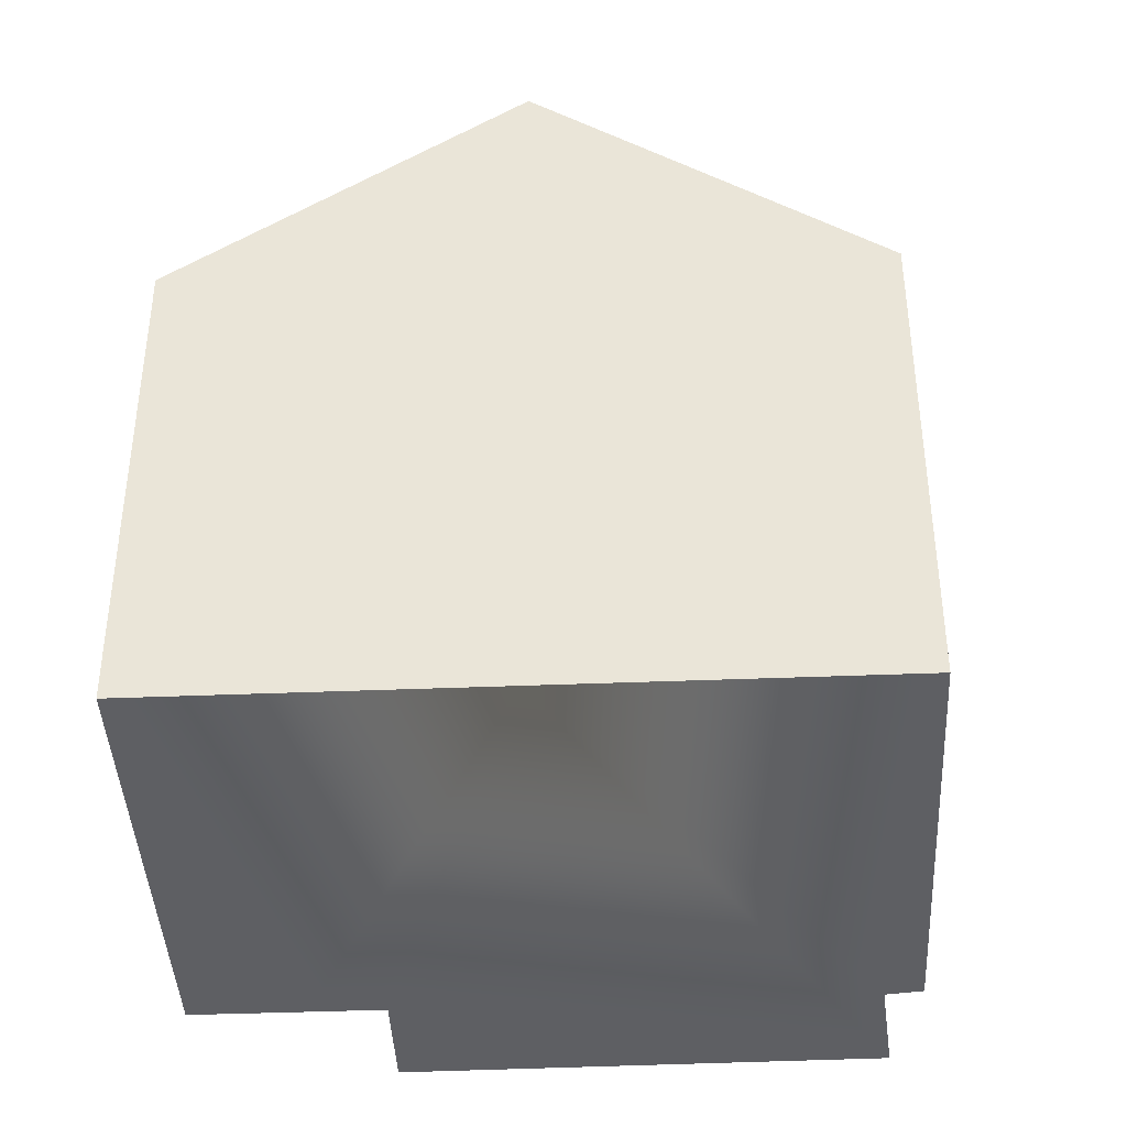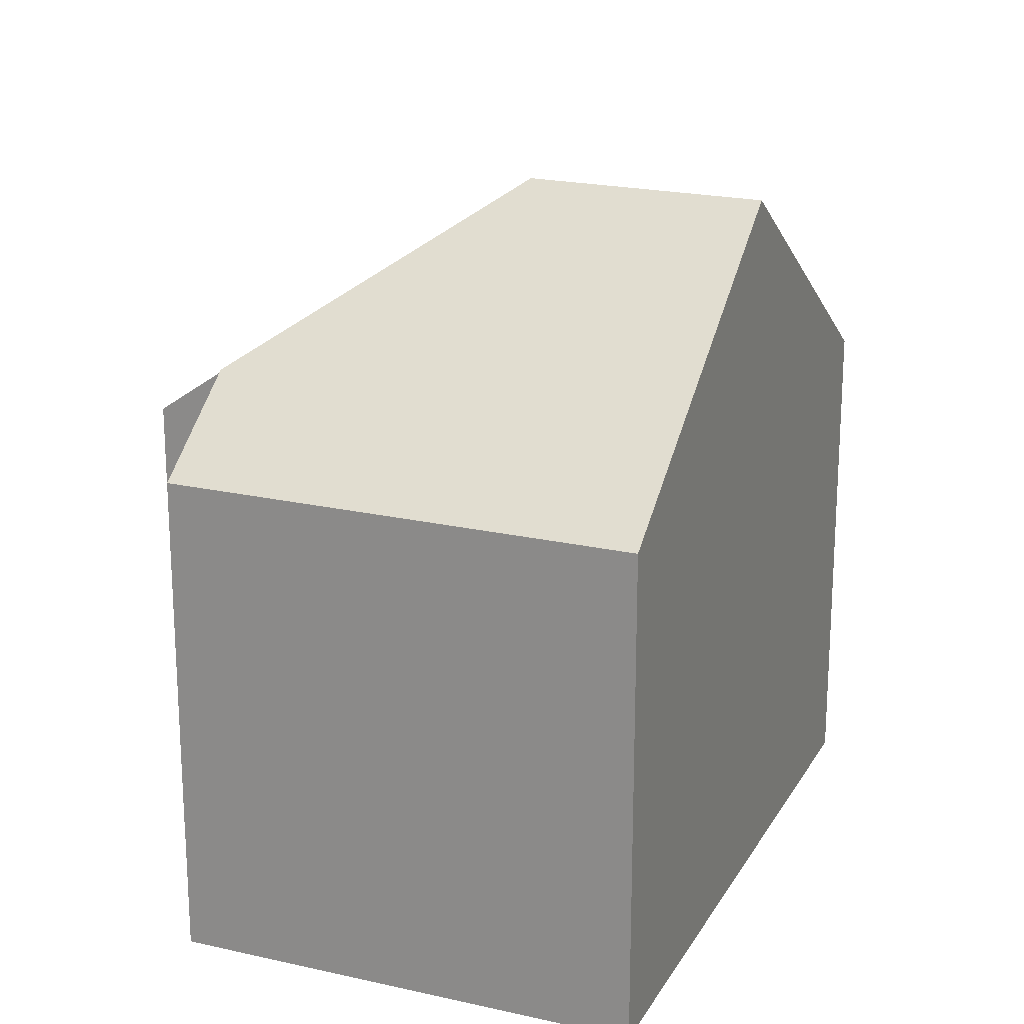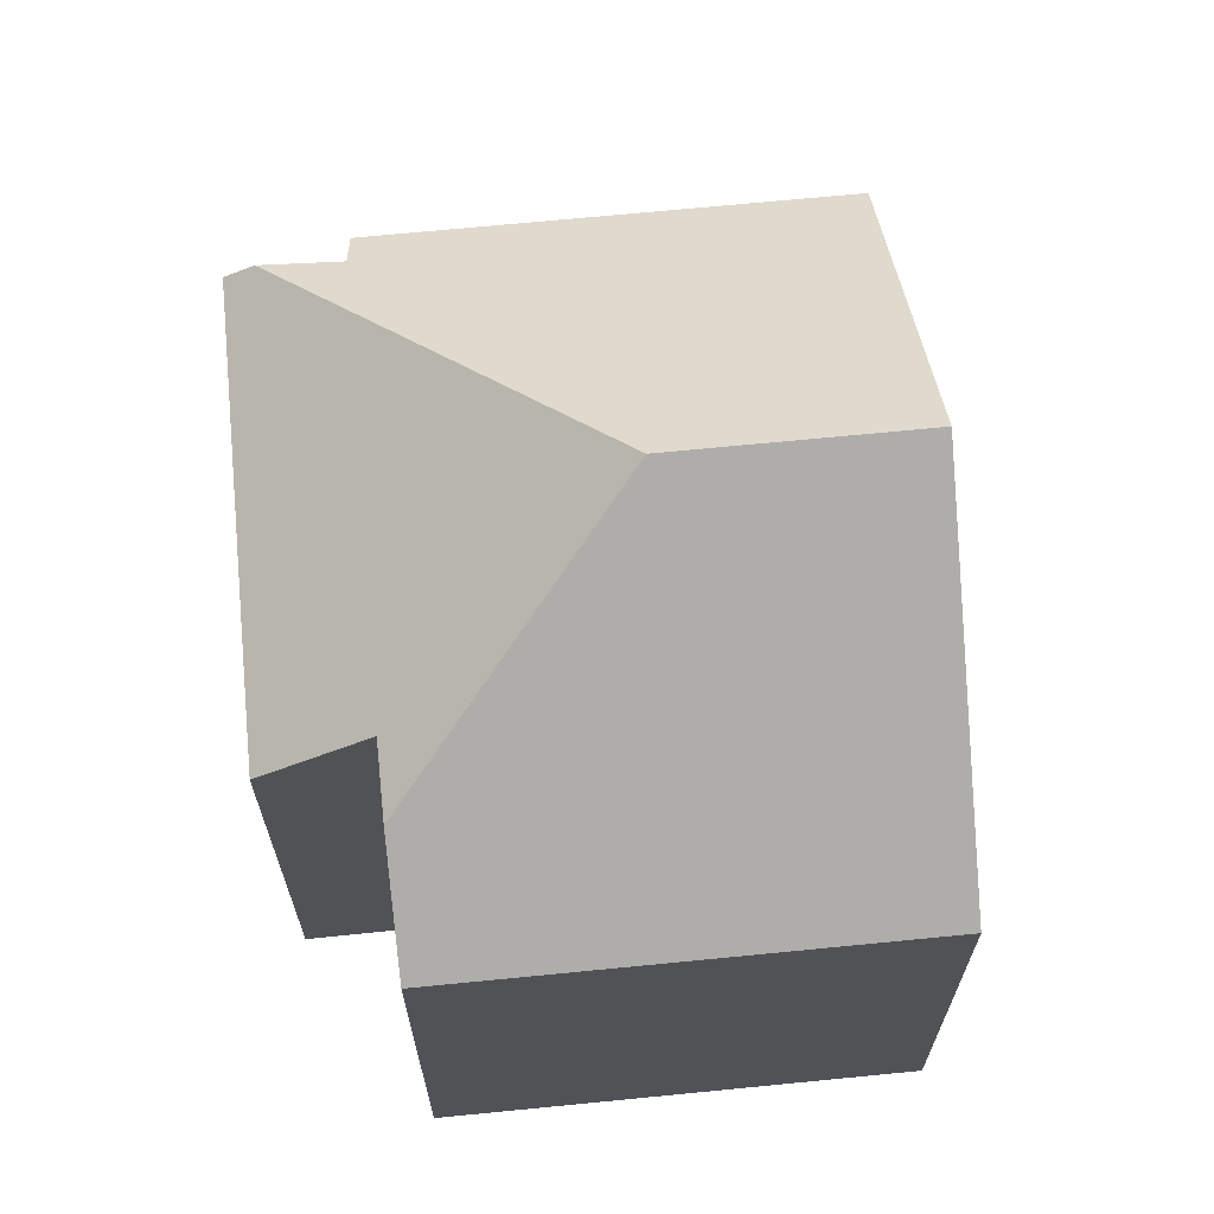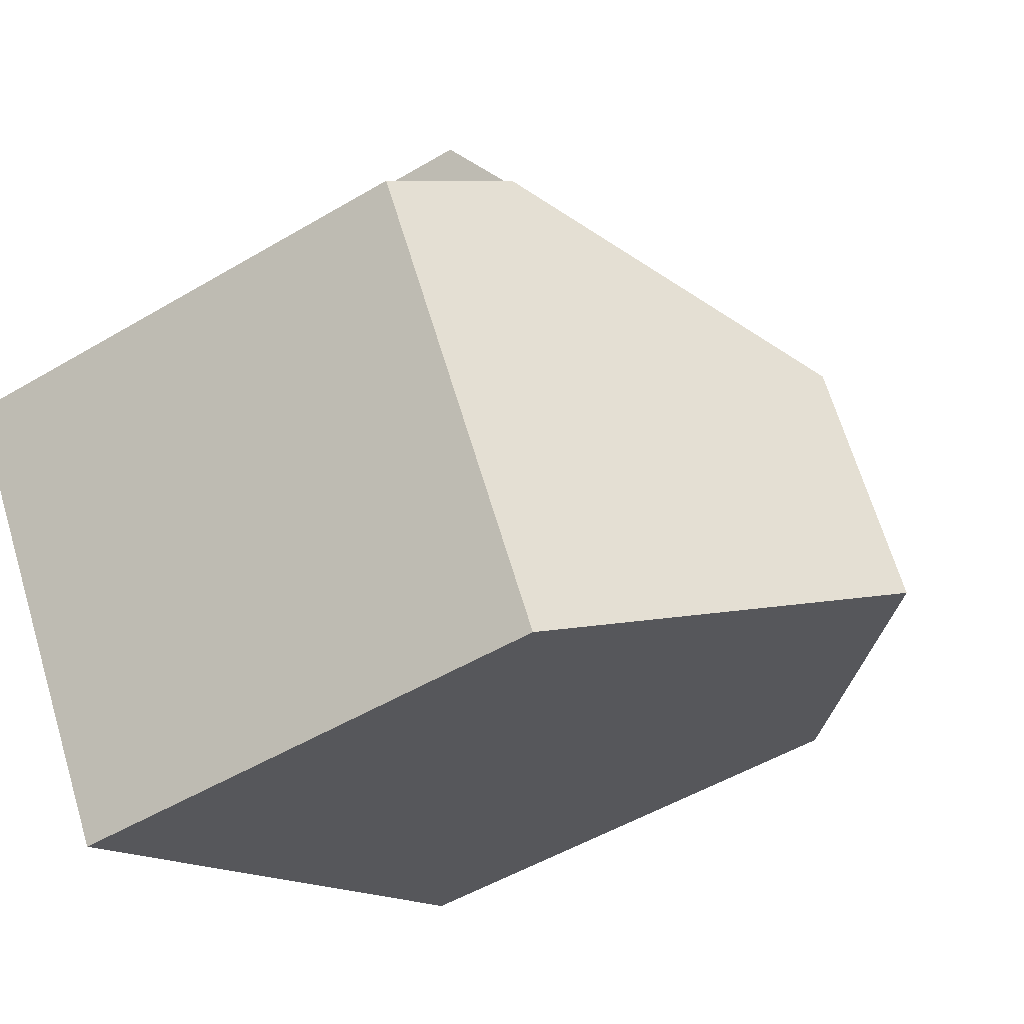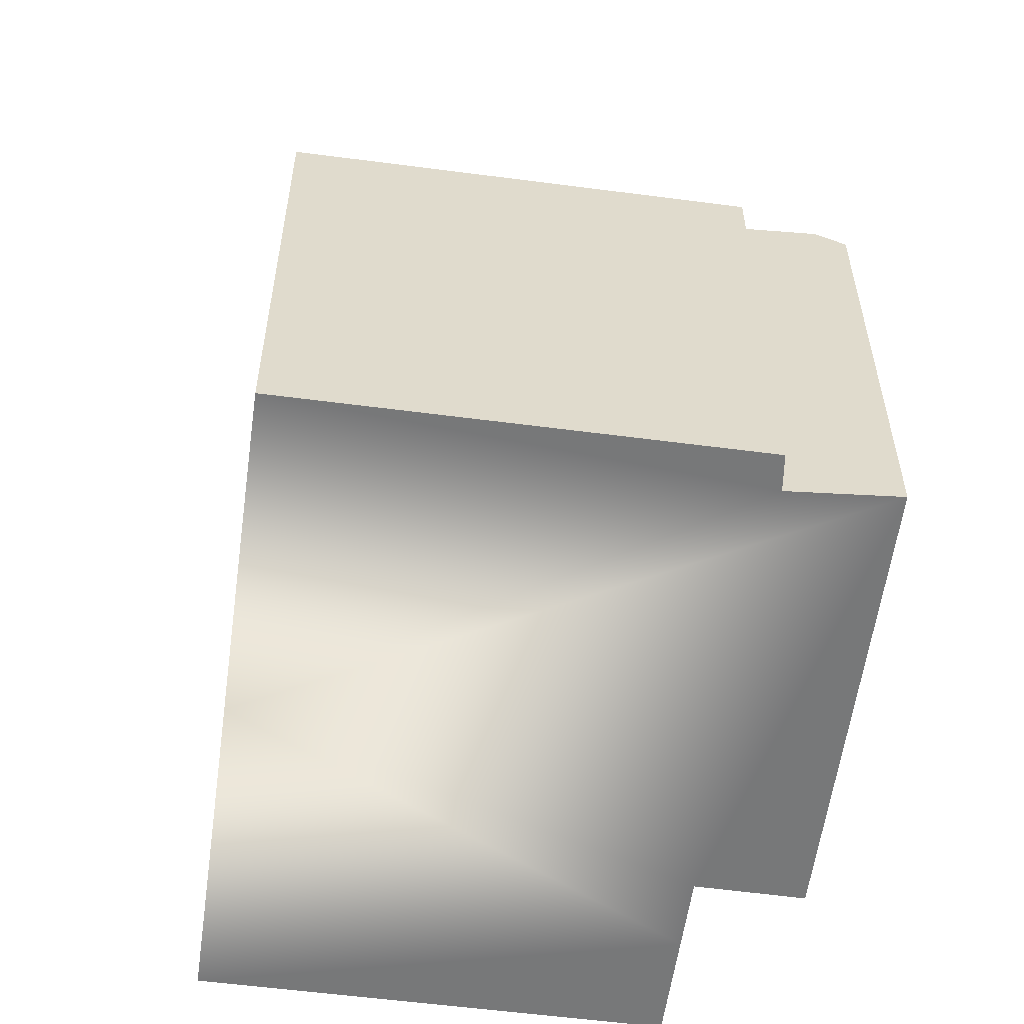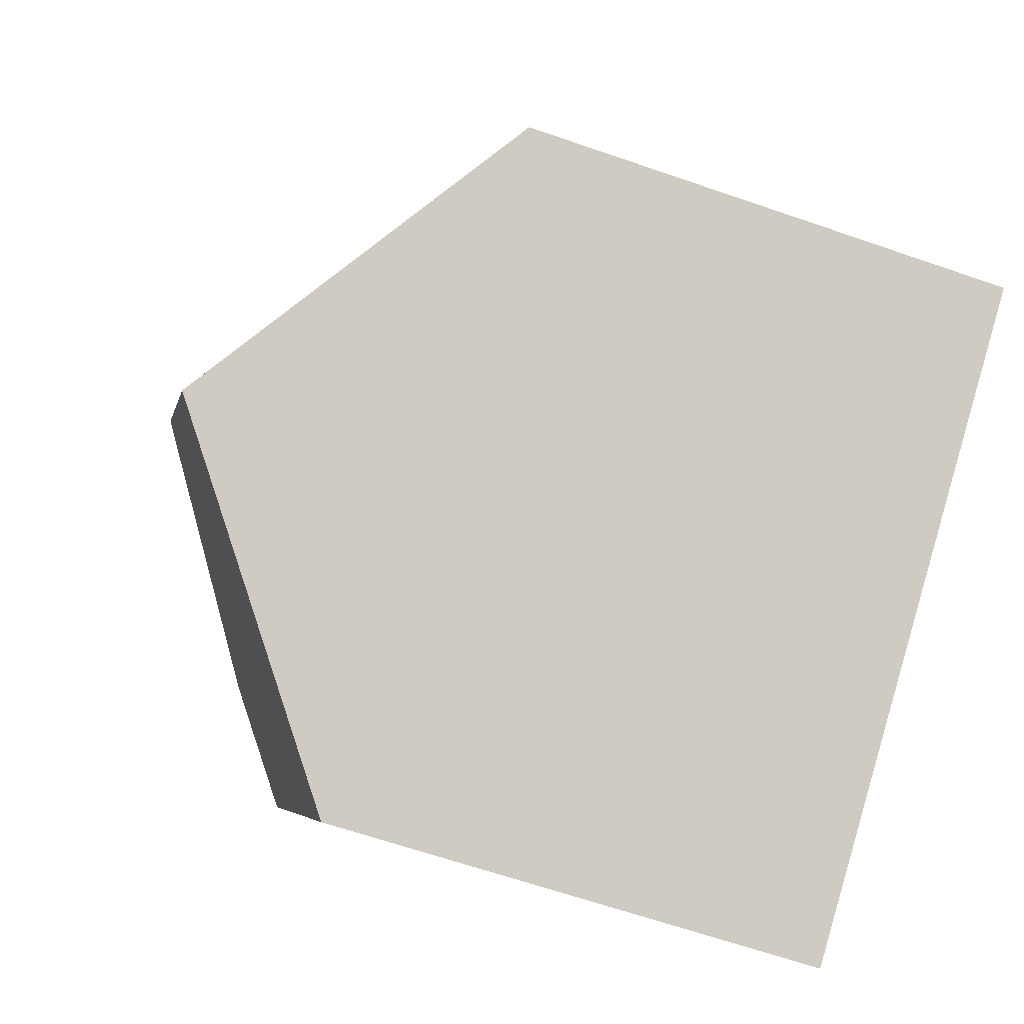
<metadata>
{"format":"obj","ext":"obj","renderer":"f3d","projection":"perspective","resolution":1024,"background":"white","views":[{"elev":-41.5,"azim":-144.9,"up":"+Y"},{"elev":20.9,"azim":144.5,"up":"+Y"},{"elev":68.4,"azim":116.5,"up":"+Y"},{"elev":-50.9,"azim":122.9,"up":"+Z"},{"elev":-57.4,"azim":-65.6,"up":"+Y"},{"elev":-64.2,"azim":-109.3,"up":"+Z"}]}
</metadata>
<code>
v  9 7.68 -5.698
v  11.41 8.901 1.442
v  12.89 7.68 0.5
v  6.475 11.38 0.296
v  4.5 11.38 -2.849
v  10.41 8.891 2.074
v  11.34 7.697 3.523
v  5.148 7.68 7.377
v  4.928 8.009 6.957
v  3.83 7.681 6.095
v  0 7.679 4.702e-16
v  4.347 8.077 5.847
v  11.34 -2.157e-16 3.523
v  5.148 -4.517e-16 7.377
v  10.41 -1.27e-16 2.074
v  12.89 -3.062e-17 0.5
v  11.41 -8.83e-17 1.442
v  4.347 -3.58e-16 5.847
v  3.83 -3.732e-16 6.095
v  9 3.489e-16 -5.698
v  0 0 0
v  4.5 1.745e-16 -2.849
v  4.928 -4.26e-16 6.957
g defaultobject
f 1 2 3
f 2 1 4
f 4 1 5
f 4 6 2
f 6 4 7
f 7 4 8
f 8 4 9
f 10 5 11
f 5 10 4
f 4 10 12
f 4 12 9
f 8 13 7
f 13 8 14
f 15 2 6
f 2 15 3
f 3 15 16
f 16 15 17
f 10 18 12
f 18 10 19
f 7 15 6
f 15 7 13
f 16 1 3
f 1 16 20
f 1 11 5
f 11 1 20
f 11 20 21
f 21 20 22
f 11 19 10
f 19 11 21
f 18 9 12
f 9 18 8
f 8 18 14
f 14 18 23
f 17 20 16
f 20 17 22
f 22 17 15
f 14 15 13
f 15 14 22
f 22 14 18
f 18 14 23
f 18 21 22
f 21 18 19

</code>
